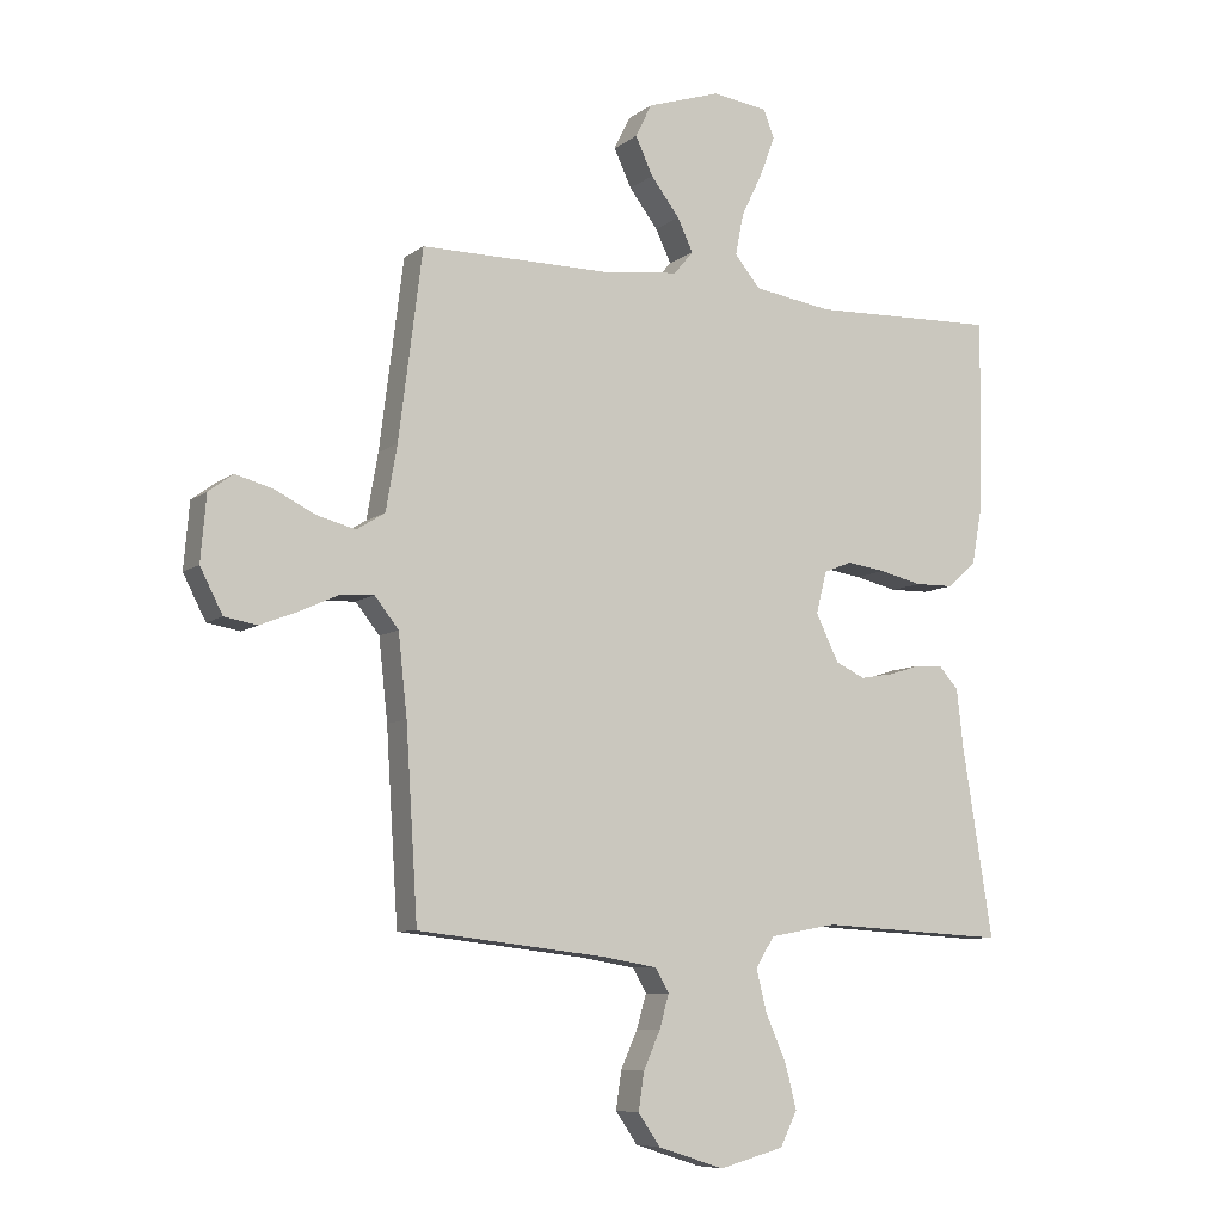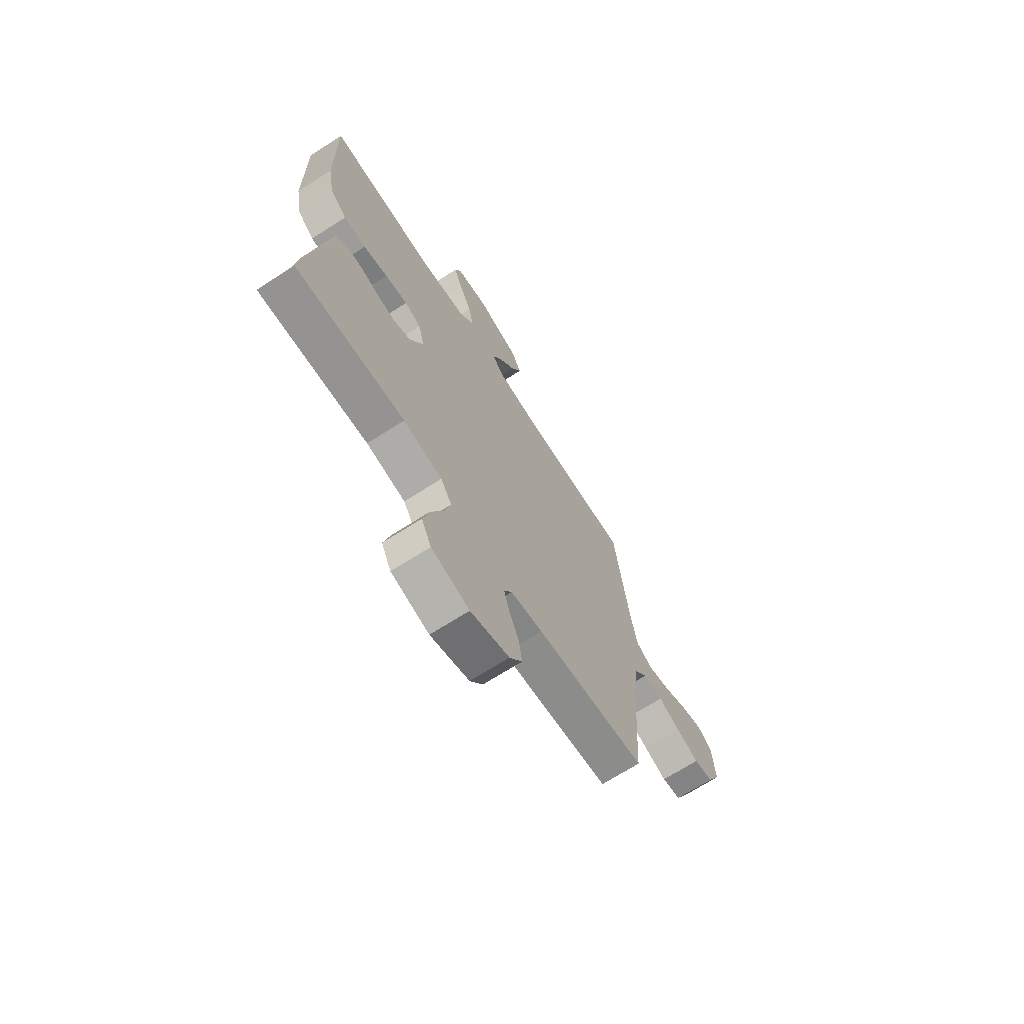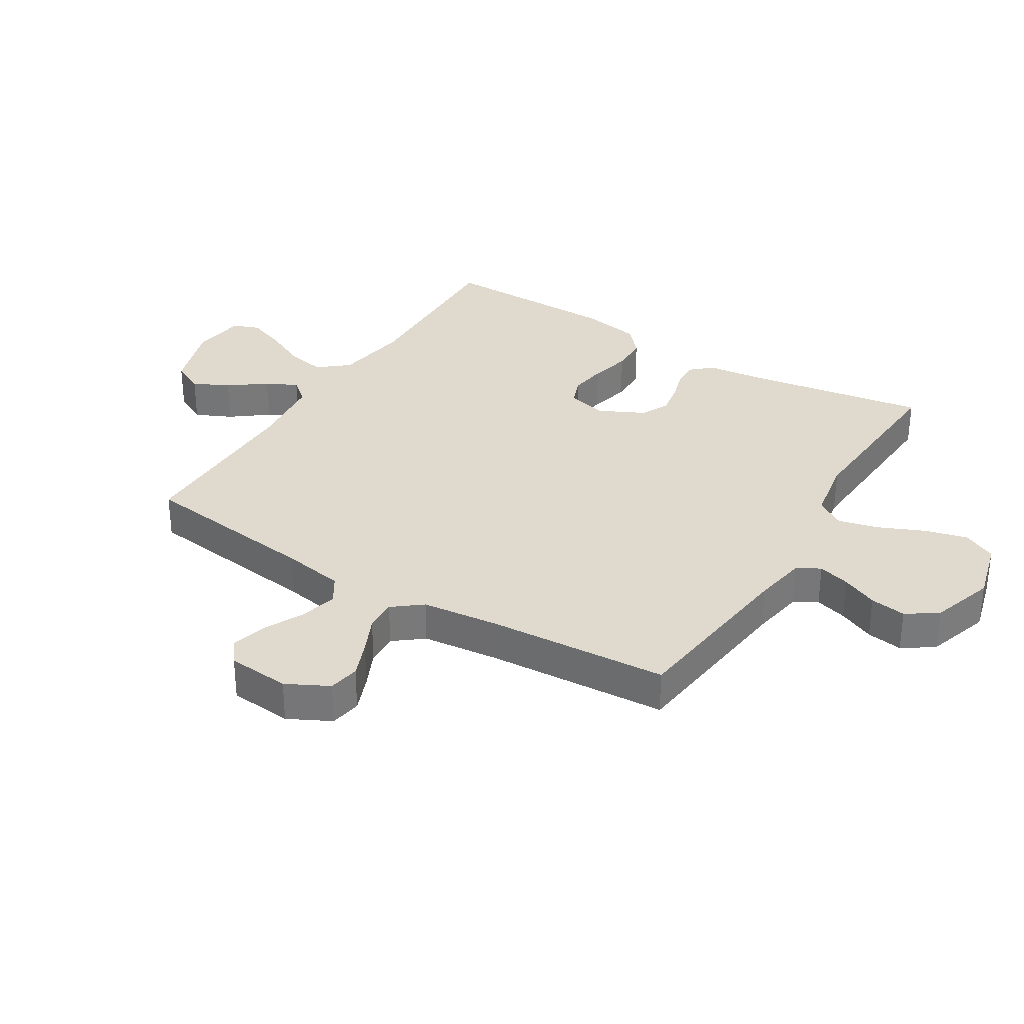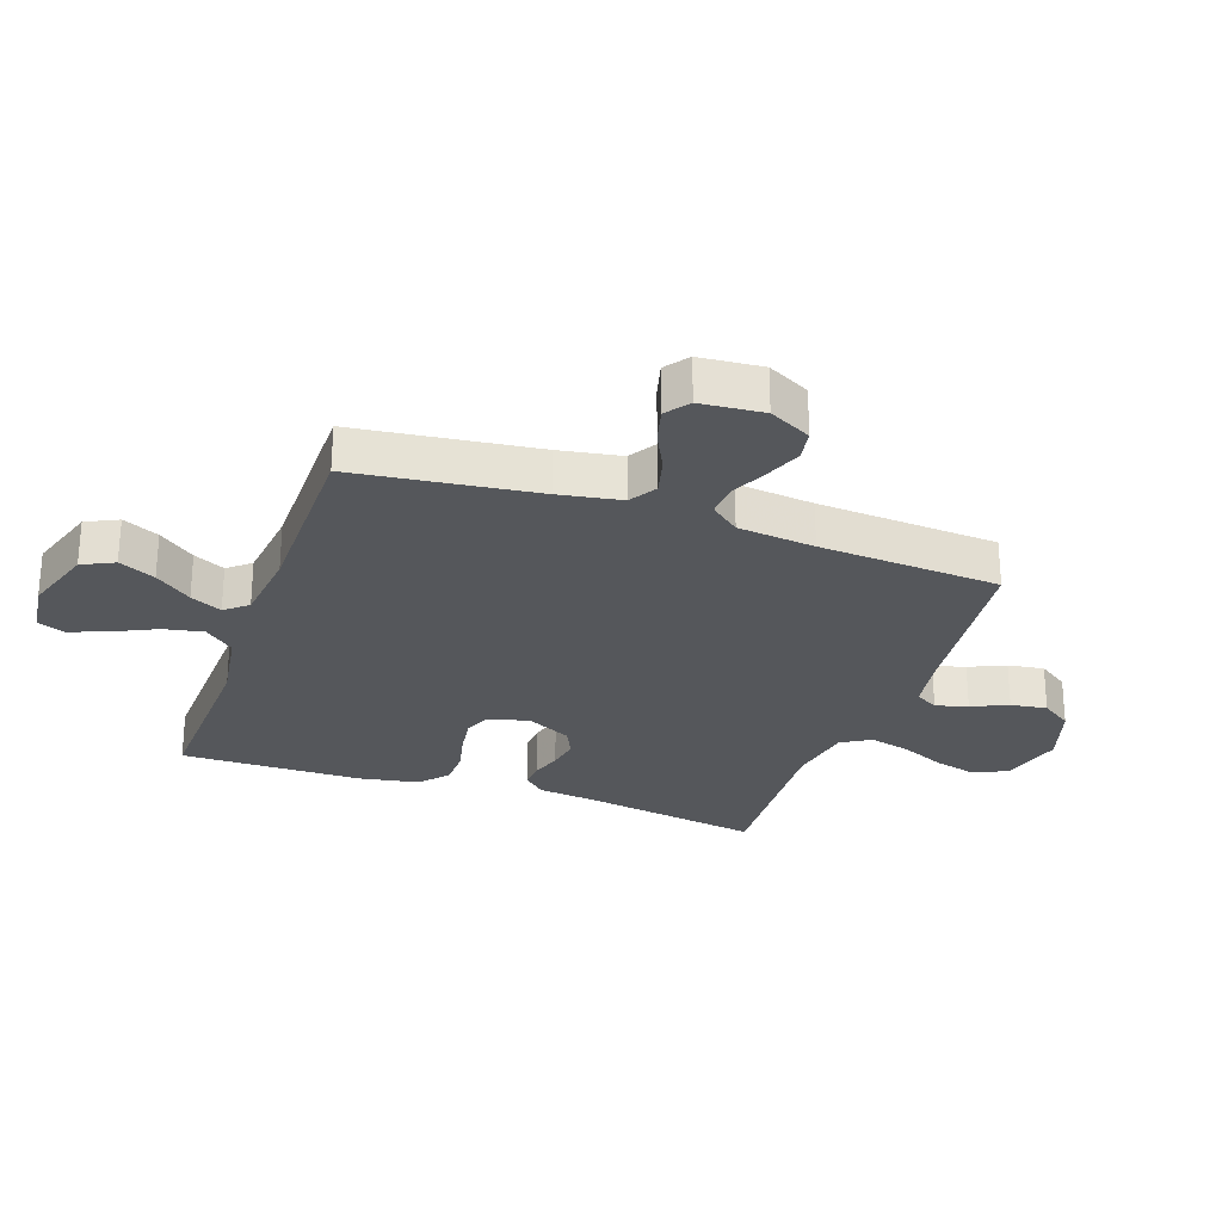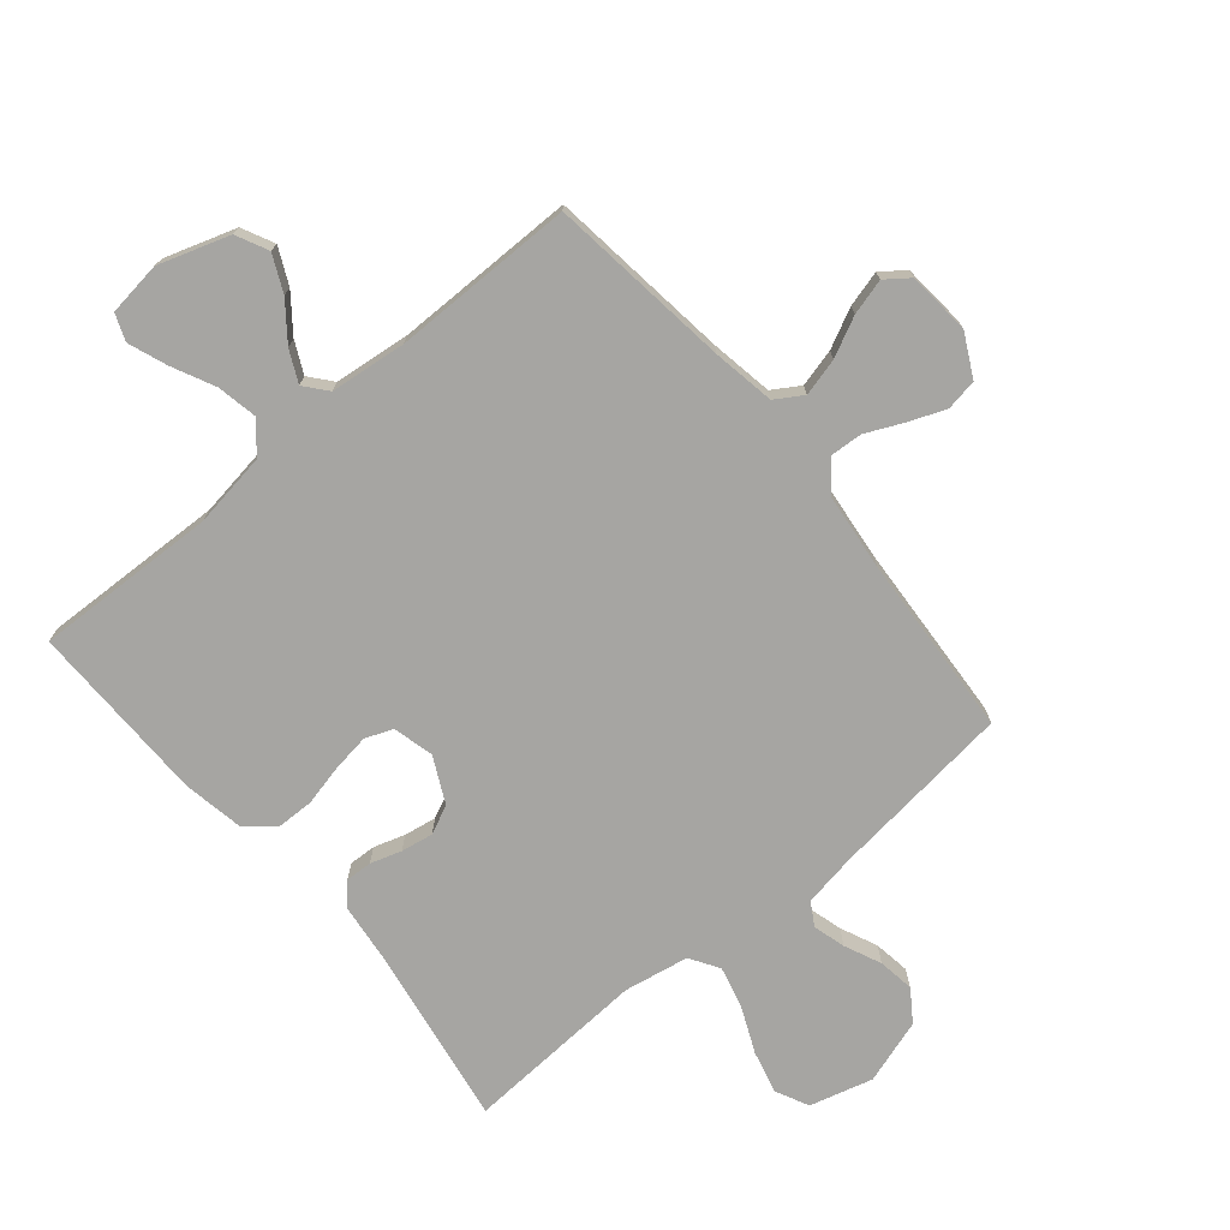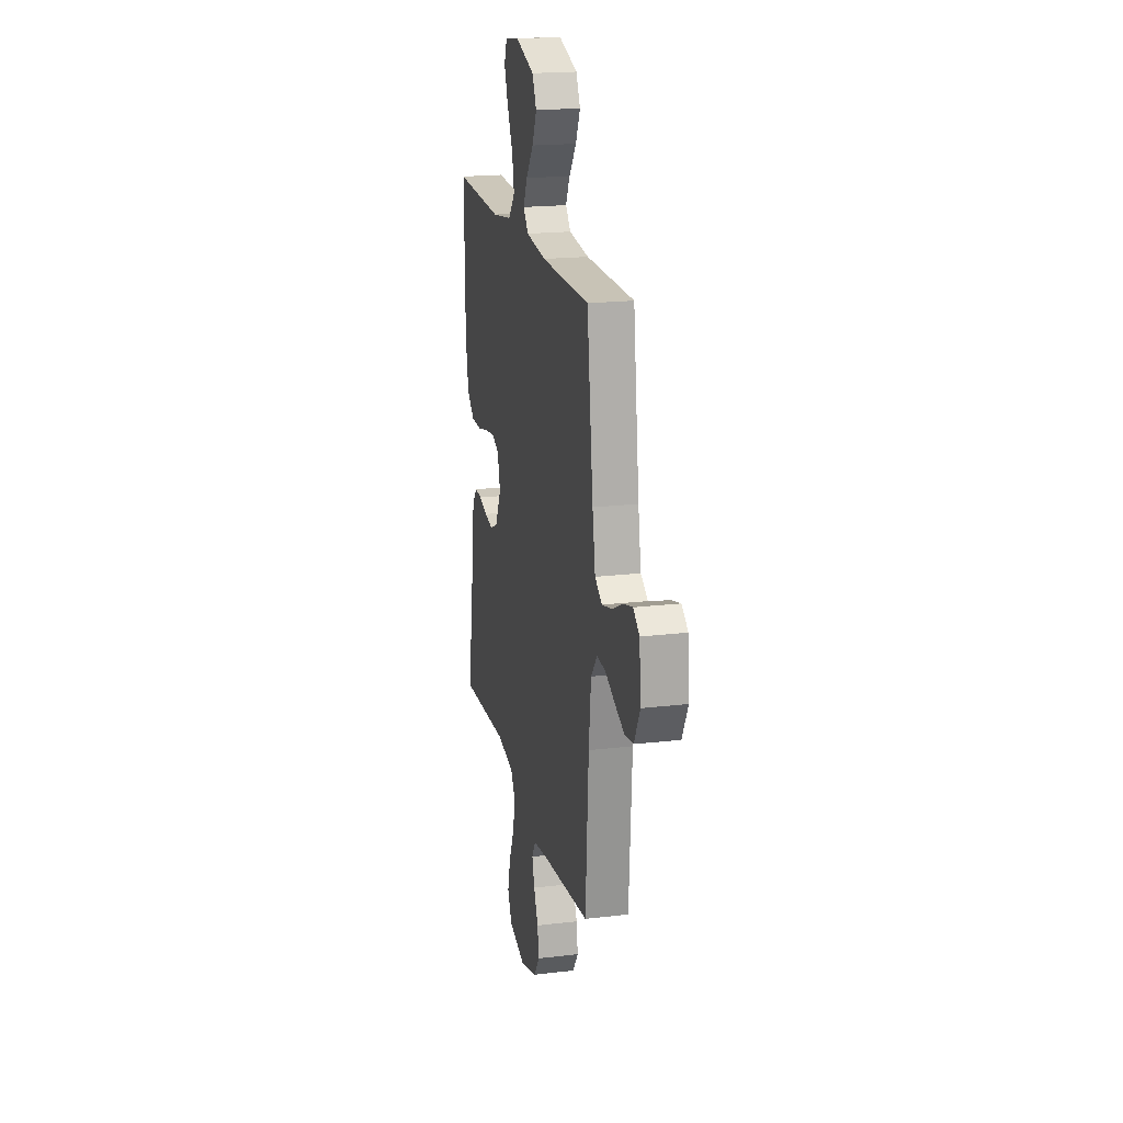
<metadata>
{"format":"obj","ext":"obj","renderer":"f3d","projection":"perspective","resolution":1024,"background":"white","views":[{"elev":-8.1,"azim":151.8,"up":"+Z"},{"elev":-69.4,"azim":-57.4,"up":"+Z"},{"elev":32.6,"azim":121.6,"up":"+Y"},{"elev":-26.9,"azim":70.6,"up":"+Y"},{"elev":-73.8,"azim":39.8,"up":"+Y"},{"elev":19.5,"azim":77.5,"up":"+Z"}]}
</metadata>
<code>
v -0.5 0.07 -0.5
v -0.452 0.07 -0.2
v -0.441 0.07 -0.105
v -0.41 0.07 -0.07
v -0.366 0.07 -0.072
v -0.315 0.07 -0.088
v -0.262 0.07 -0.097
v -0.215 0.07 -0.075
v -0.178 0.07 0
v -0.195 0.07 0.067
v -0.24 0.07 0.085
v -0.302 0.07 0.076
v -0.37 0.07 0.06
v -0.432 0.07 0.061
v -0.478 0.07 0.101
v -0.496 0.07 0.2
v -0.5 0.07 0.5
v -0.2 0.07 0.49
v -0.076 0.07 0.509
v -0.035 0.07 0.558
v -0.048 0.07 0.624
v -0.082 0.07 0.694
v -0.106 0.07 0.758
v -0.089 0.07 0.802
v 0 0.07 0.814
v 0.117 0.07 0.776
v 0.143 0.07 0.723
v 0.115 0.07 0.663
v 0.069 0.07 0.603
v 0.044 0.07 0.551
v 0.075 0.07 0.514
v 0.2 0.07 0.5
v 0.5 0.07 0.5
v 0.538 0.07 0.2
v 0.556 0.07 0.097
v 0.601 0.07 0.069
v 0.663 0.07 0.085
v 0.728 0.07 0.117
v 0.787 0.07 0.133
v 0.826 0.07 0.104
v 0.835 0.07 0
v 0.799 0.07 -0.07
v 0.747 0.07 -0.079
v 0.686 0.07 -0.055
v 0.625 0.07 -0.027
v 0.571 0.07 -0.024
v 0.533 0.07 -0.072
v 0.519 0.07 -0.2
v 0.5 0.07 -0.5
v 0.2 0.07 -0.535
v 0.112 0.07 -0.55
v 0.09 0.07 -0.588
v 0.105 0.07 -0.641
v 0.132 0.07 -0.701
v 0.141 0.07 -0.761
v 0.106 0.07 -0.812
v 0 0.07 -0.846
v -0.104 0.07 -0.818
v -0.131 0.07 -0.763
v -0.113 0.07 -0.693
v -0.08 0.07 -0.618
v -0.063 0.07 -0.55
v -0.093 0.07 -0.502
v -0.2 0.07 -0.483
v -0.5 0 -0.5
v -0.452 0 -0.2
v -0.441 0 -0.105
v -0.41 0 -0.07
v -0.366 0 -0.072
v -0.315 0 -0.088
v -0.262 0 -0.097
v -0.215 0 -0.075
v -0.178 0 0
v -0.195 0 0.067
v -0.24 0 0.085
v -0.302 0 0.076
v -0.37 0 0.06
v -0.432 0 0.061
v -0.478 0 0.101
v -0.496 0 0.2
v -0.5 0 0.5
v -0.2 0 0.49
v -0.076 0 0.509
v -0.035 0 0.558
v -0.048 0 0.624
v -0.082 0 0.694
v -0.106 0 0.758
v -0.089 0 0.802
v 0 0 0.814
v 0.117 0 0.776
v 0.143 0 0.723
v 0.115 0 0.663
v 0.069 0 0.603
v 0.044 0 0.551
v 0.075 0 0.514
v 0.2 0 0.5
v 0.5 0 0.5
v 0.538 0 0.2
v 0.556 0 0.097
v 0.601 0 0.069
v 0.663 0 0.085
v 0.728 0 0.117
v 0.787 0 0.133
v 0.826 0 0.104
v 0.835 0 0
v 0.799 0 -0.07
v 0.747 0 -0.079
v 0.686 0 -0.055
v 0.625 0 -0.027
v 0.571 0 -0.024
v 0.533 0 -0.072
v 0.519 0 -0.2
v 0.5 0 -0.5
v 0.2 0 -0.535
v 0.112 0 -0.55
v 0.09 0 -0.588
v 0.105 0 -0.641
v 0.132 0 -0.701
v 0.141 0 -0.761
v 0.106 0 -0.812
v 0 0 -0.846
v -0.104 0 -0.818
v -0.131 0 -0.763
v -0.113 0 -0.693
v -0.08 0 -0.618
v -0.063 0 -0.55
v -0.093 0 -0.502
v -0.2 0 -0.483
f 59 60 61
f 58 59 61
f 57 58 61
f 56 57 61
f 55 56 61
f 54 55 61
f 53 54 61
f 52 53 61 62
f 51 52 62 63
f 48 49 50
f 50 51 63
f 48 50 63
f 47 48 63
f 43 44 45
f 42 43 45
f 41 42 45
f 40 41 45
f 39 40 45
f 38 39 45
f 37 38 45
f 36 37 45 46
f 47 63 64
f 46 47 64
f 36 46 64
f 35 36 64
f 27 28 29
f 26 27 29
f 25 26 29
f 24 25 29
f 23 24 29
f 22 23 29
f 21 22 29
f 20 21 29 30
f 19 20 30 31
f 16 17 18
f 15 16 18
f 14 15 18
f 13 14 18
f 12 13 18
f 19 31 32
f 18 19 32
f 12 18 32
f 11 12 32
f 4 5 6
f 3 4 6
f 2 3 6
f 2 6 7
f 2 7 8
f 1 2 8
f 64 1 8
f 35 64 8
f 34 35 8
f 32 33 34
f 11 32 34
f 10 11 34
f 34 8 9
f 9 10 34
f 125 124 123
f 125 123 122
f 125 122 121
f 125 121 120
f 125 120 119
f 125 119 118
f 125 118 117
f 126 125 117 116
f 127 126 116 115
f 114 113 112
f 127 115 114
f 127 114 112
f 127 112 111
f 109 108 107
f 109 107 106
f 109 106 105
f 109 105 104
f 109 104 103
f 109 103 102
f 109 102 101
f 110 109 101 100
f 128 127 111
f 128 111 110
f 128 110 100
f 128 100 99
f 93 92 91
f 93 91 90
f 93 90 89
f 93 89 88
f 93 88 87
f 93 87 86
f 93 86 85
f 94 93 85 84
f 95 94 84 83
f 82 81 80
f 82 80 79
f 82 79 78
f 82 78 77
f 82 77 76
f 96 95 83
f 96 83 82
f 96 82 76
f 96 76 75
f 70 69 68
f 70 68 67
f 70 67 66
f 71 70 66
f 72 71 66
f 72 66 65
f 72 65 128
f 72 128 99
f 72 99 98
f 98 97 96
f 98 96 75
f 98 75 74
f 73 72 98
f 98 74 73
f 1 65 66 2
f 2 66 67 3
f 3 67 68 4
f 4 68 69 5
f 5 69 70 6
f 6 70 71 7
f 7 71 72 8
f 8 72 73 9
f 9 73 74 10
f 10 74 75 11
f 11 75 76 12
f 12 76 77 13
f 13 77 78 14
f 14 78 79 15
f 15 79 80 16
f 16 80 81 17
f 17 81 82 18
f 18 82 83 19
f 19 83 84 20
f 20 84 85 21
f 21 85 86 22
f 22 86 87 23
f 23 87 88 24
f 24 88 89 25
f 25 89 90 26
f 26 90 91 27
f 27 91 92 28
f 28 92 93 29
f 29 93 94 30
f 30 94 95 31
f 31 95 96 32
f 32 96 97 33
f 33 97 98 34
f 34 98 99 35
f 35 99 100 36
f 36 100 101 37
f 37 101 102 38
f 38 102 103 39
f 39 103 104 40
f 40 104 105 41
f 41 105 106 42
f 42 106 107 43
f 43 107 108 44
f 44 108 109 45
f 45 109 110 46
f 46 110 111 47
f 47 111 112 48
f 48 112 113 49
f 49 113 114 50
f 50 114 115 51
f 51 115 116 52
f 52 116 117 53
f 53 117 118 54
f 54 118 119 55
f 55 119 120 56
f 56 120 121 57
f 57 121 122 58
f 58 122 123 59
f 59 123 124 60
f 60 124 125 61
f 61 125 126 62
f 62 126 127 63
f 63 127 128 64
f 64 128 65 1

</code>
